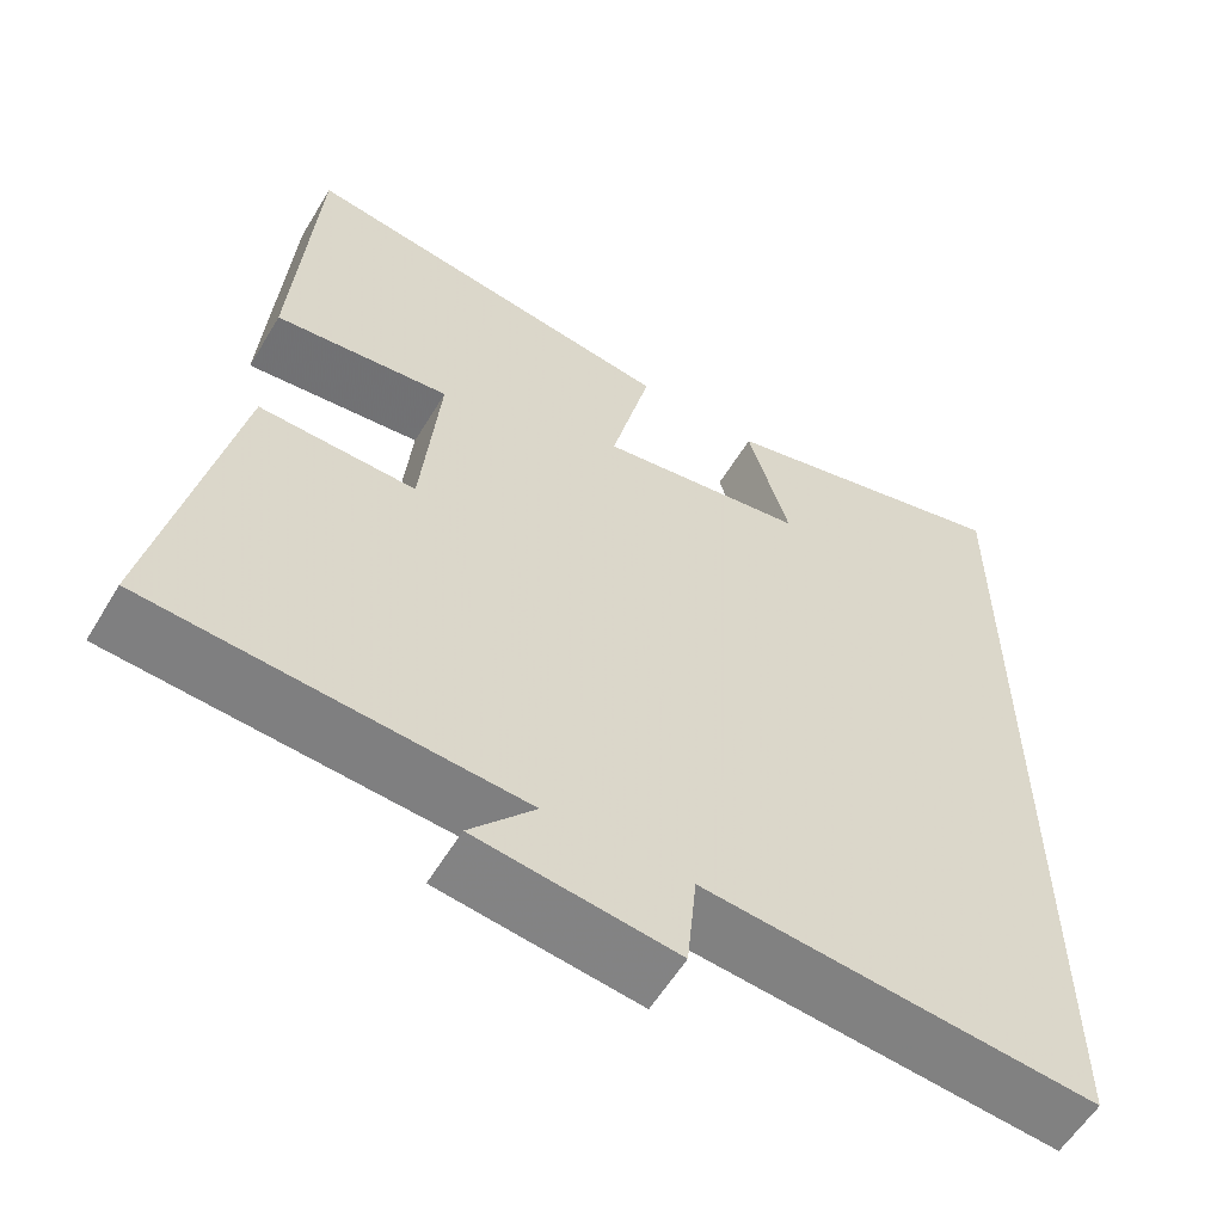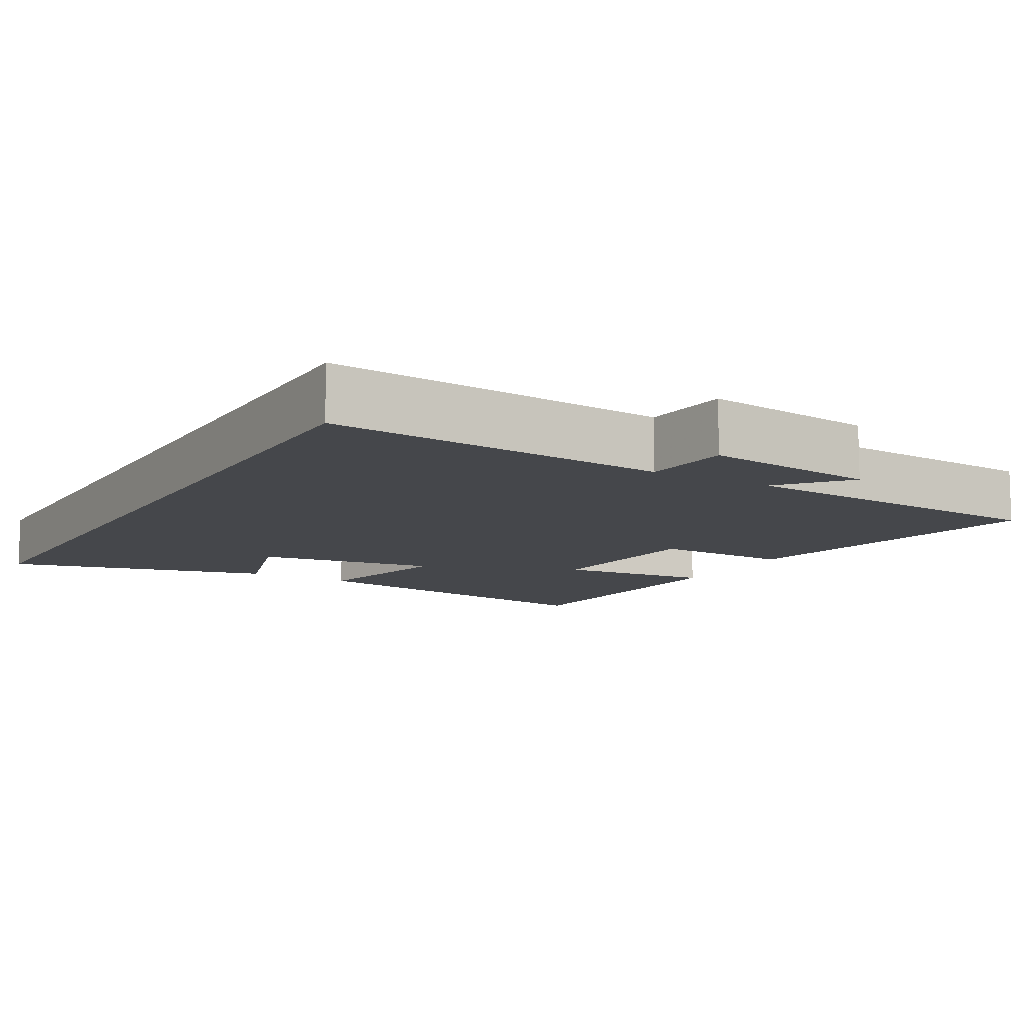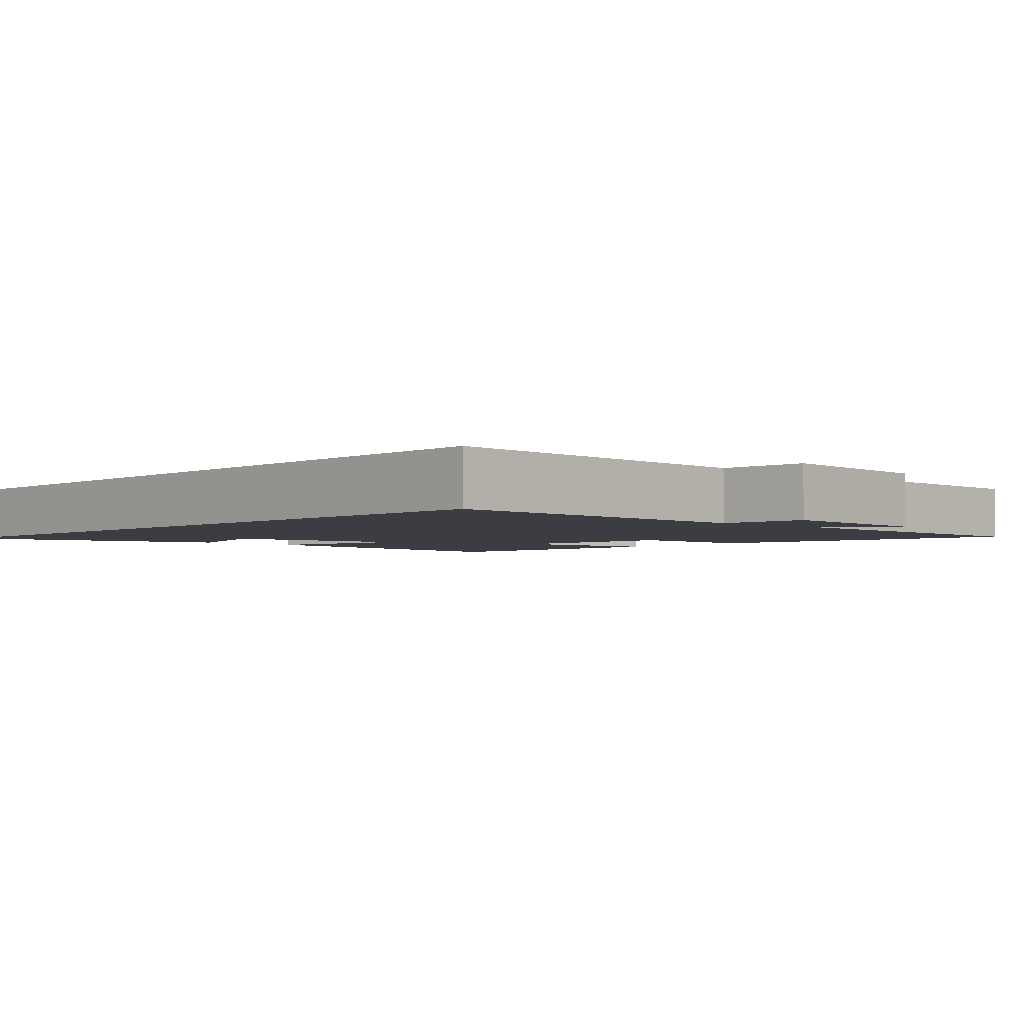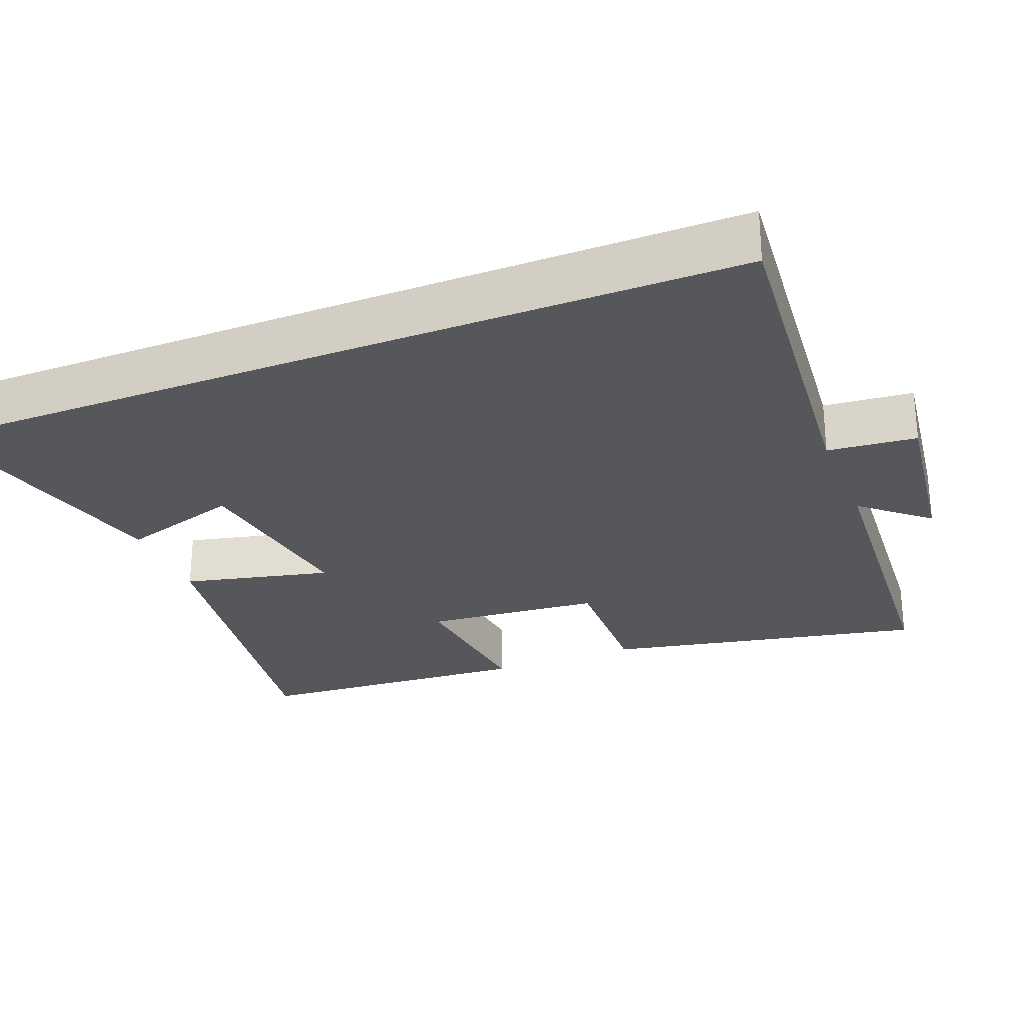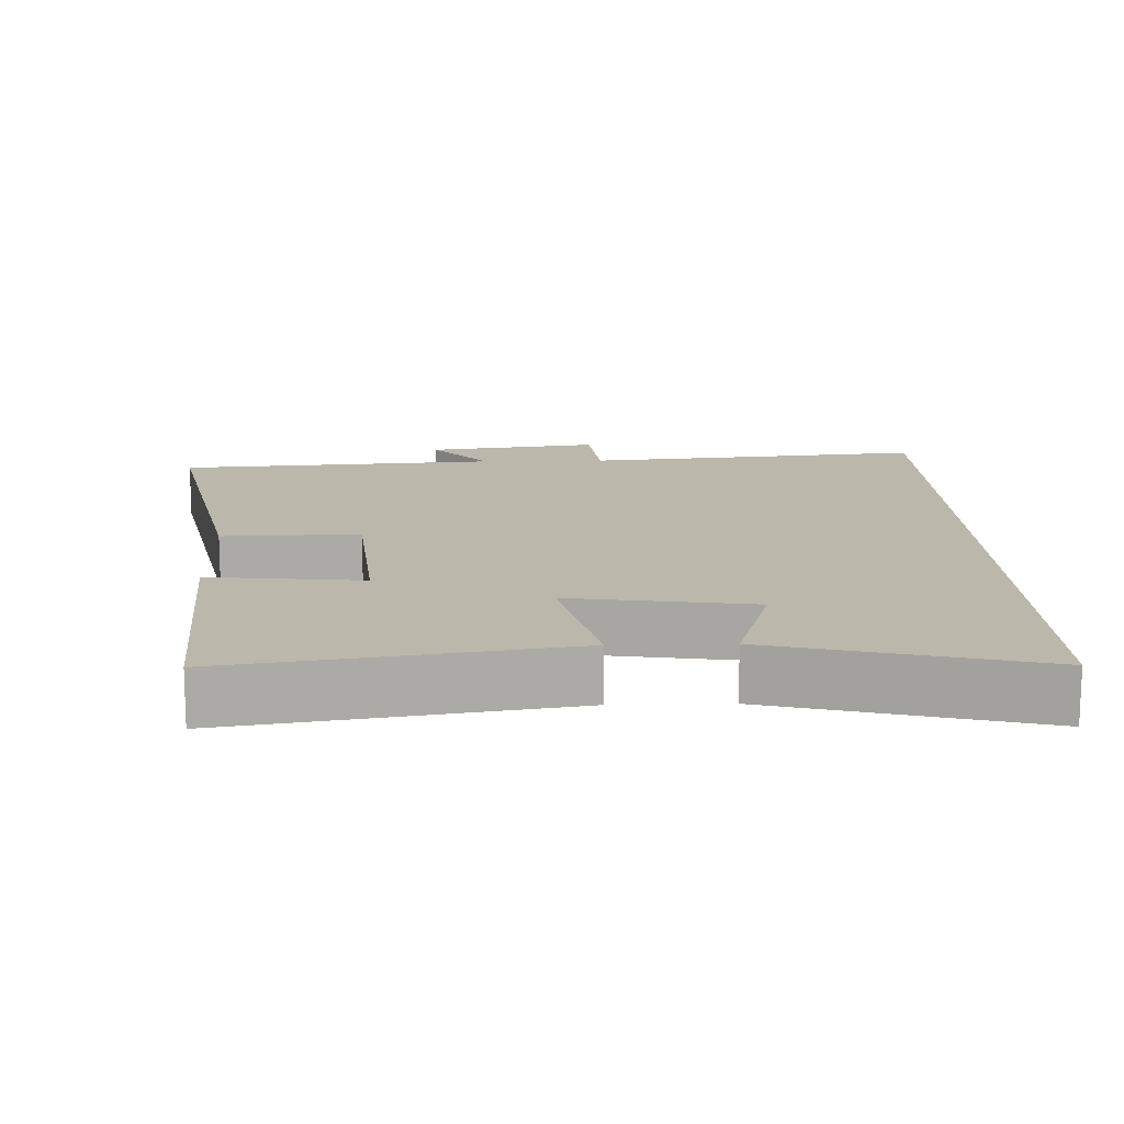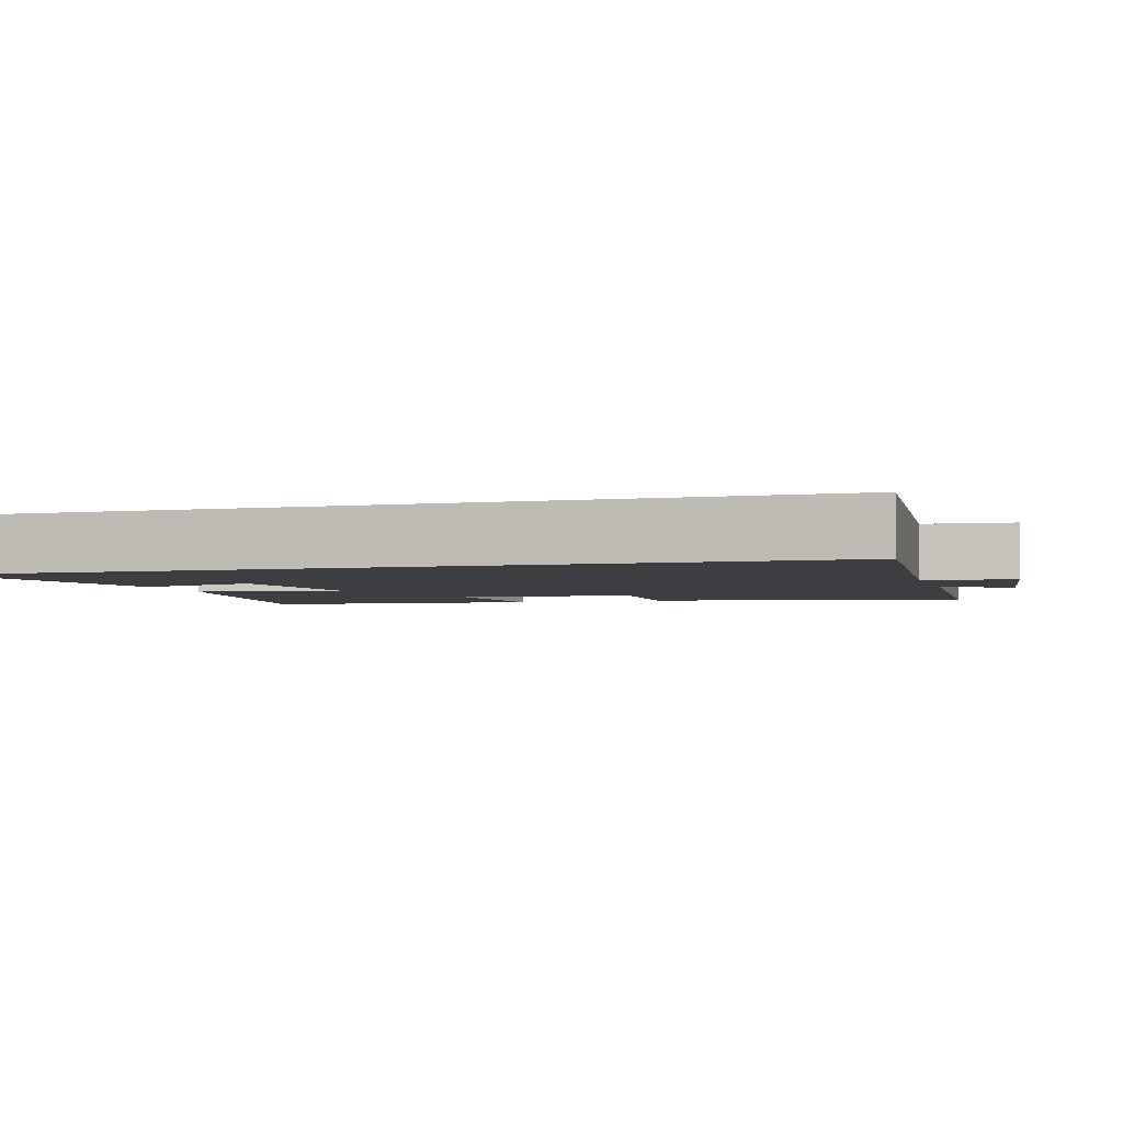
<metadata>
{"format":"obj","ext":"obj","renderer":"f3d","projection":"perspective","resolution":1024,"background":"white","views":[{"elev":-58.2,"azim":-30.9,"up":"+Z"},{"elev":-10.6,"azim":150.2,"up":"+Y"},{"elev":-2.9,"azim":138.3,"up":"+Y"},{"elev":-27.4,"azim":111.7,"up":"+Y"},{"elev":14.3,"azim":-1.8,"up":"+Y"},{"elev":-3.2,"azim":106.8,"up":"+Y"}]}
</metadata>
<code>
v 0.5 0.07 -0.544
v 0.028 0.07 -0.5
v 0.016 0.07 -0.622
v -0.224 0.07 -0.59
v -0.146 0.07 -0.5
v -0.591 0.07 -0.468
v -0.5 0.07 -0.029
v -0.311 0.07 -0.034
v -0.289 0.07 0.208
v -0.5 0.07 0.185
v -0.473 0.07 0.571
v -0.015 0.07 0.5
v -0.063 0.07 0.297
v 0.187 0.07 0.335
v 0.137 0.07 0.5
v 0.5 0.07 0.594
v 0.5 0 -0.544
v 0.028 0 -0.5
v 0.016 0 -0.622
v -0.224 0 -0.59
v -0.146 0 -0.5
v -0.591 0 -0.468
v -0.5 0 -0.029
v -0.311 0 -0.034
v -0.289 0 0.208
v -0.5 0 0.185
v -0.473 0 0.571
v -0.015 0 0.5
v -0.063 0 0.297
v 0.187 0 0.335
v 0.137 0 0.5
v 0.5 0 0.594
f 14 15 16 1
f 13 14 1 2
f 11 12 13
f 10 11 13
f 9 10 13
f 13 2 3
f 9 13 3
f 8 9 3
f 5 6 7 8
f 5 8 3
f 3 4 5
f 17 32 31 30
f 18 17 30 29
f 29 28 27
f 29 27 26
f 29 26 25
f 19 18 29
f 19 29 25
f 19 25 24
f 24 23 22 21
f 19 24 21
f 21 20 19
f 1 17 18 2
f 2 18 19 3
f 3 19 20 4
f 4 20 21 5
f 5 21 22 6
f 6 22 23 7
f 7 23 24 8
f 8 24 25 9
f 9 25 26 10
f 10 26 27 11
f 11 27 28 12
f 12 28 29 13
f 13 29 30 14
f 14 30 31 15
f 15 31 32 16
f 16 32 17 1

</code>
